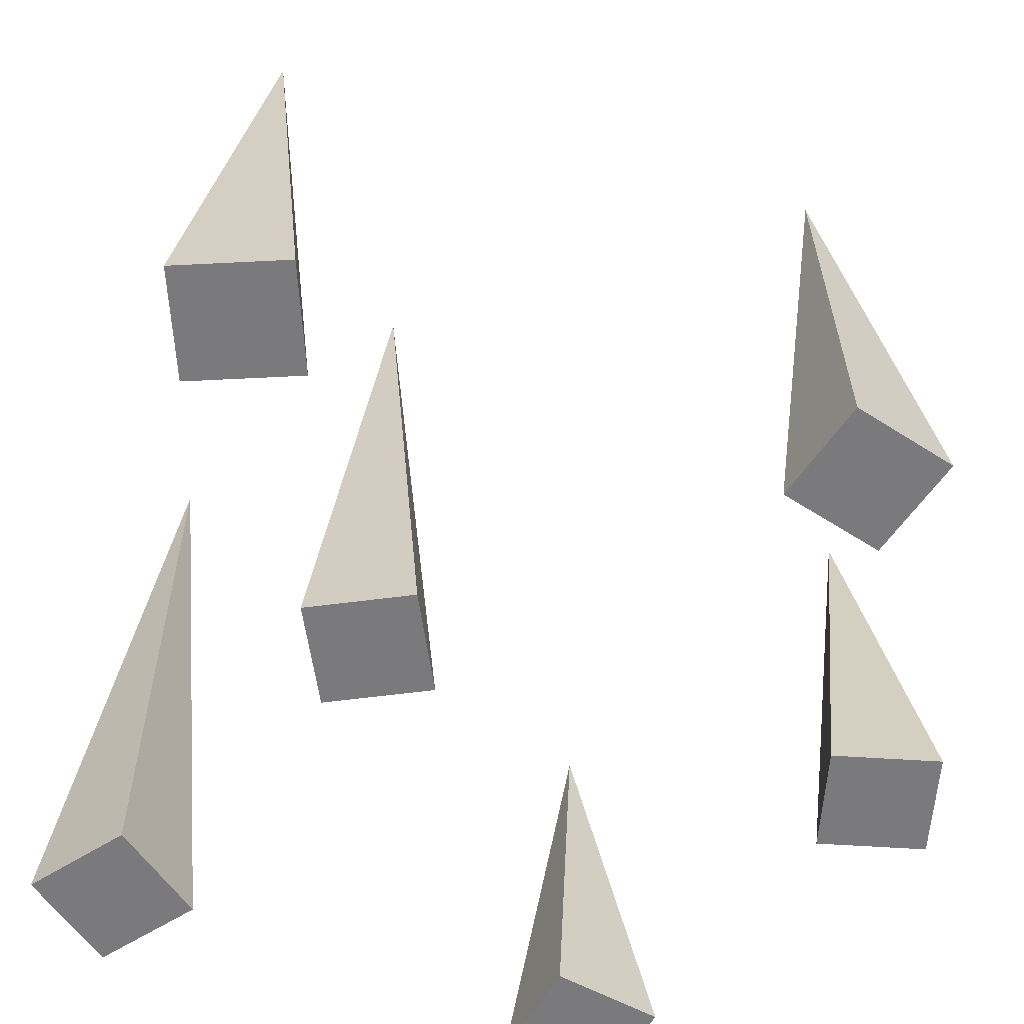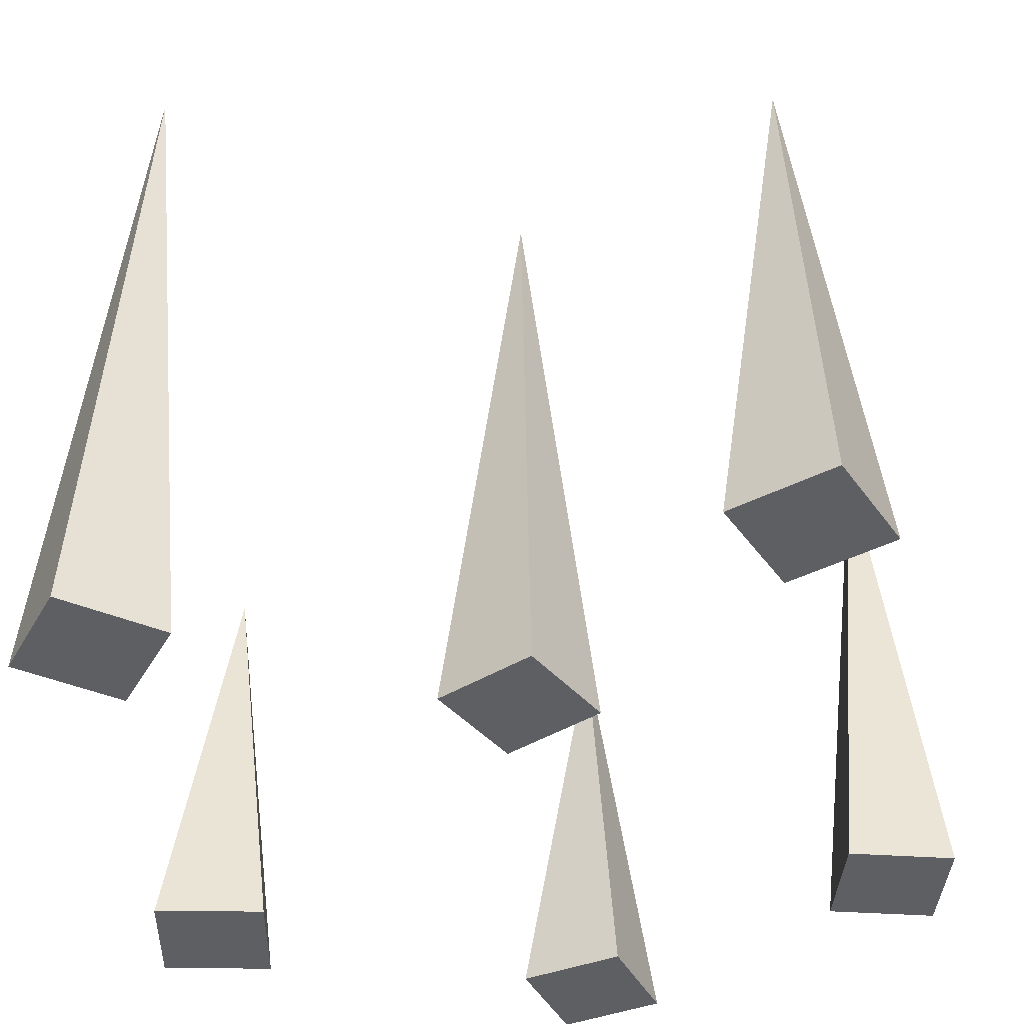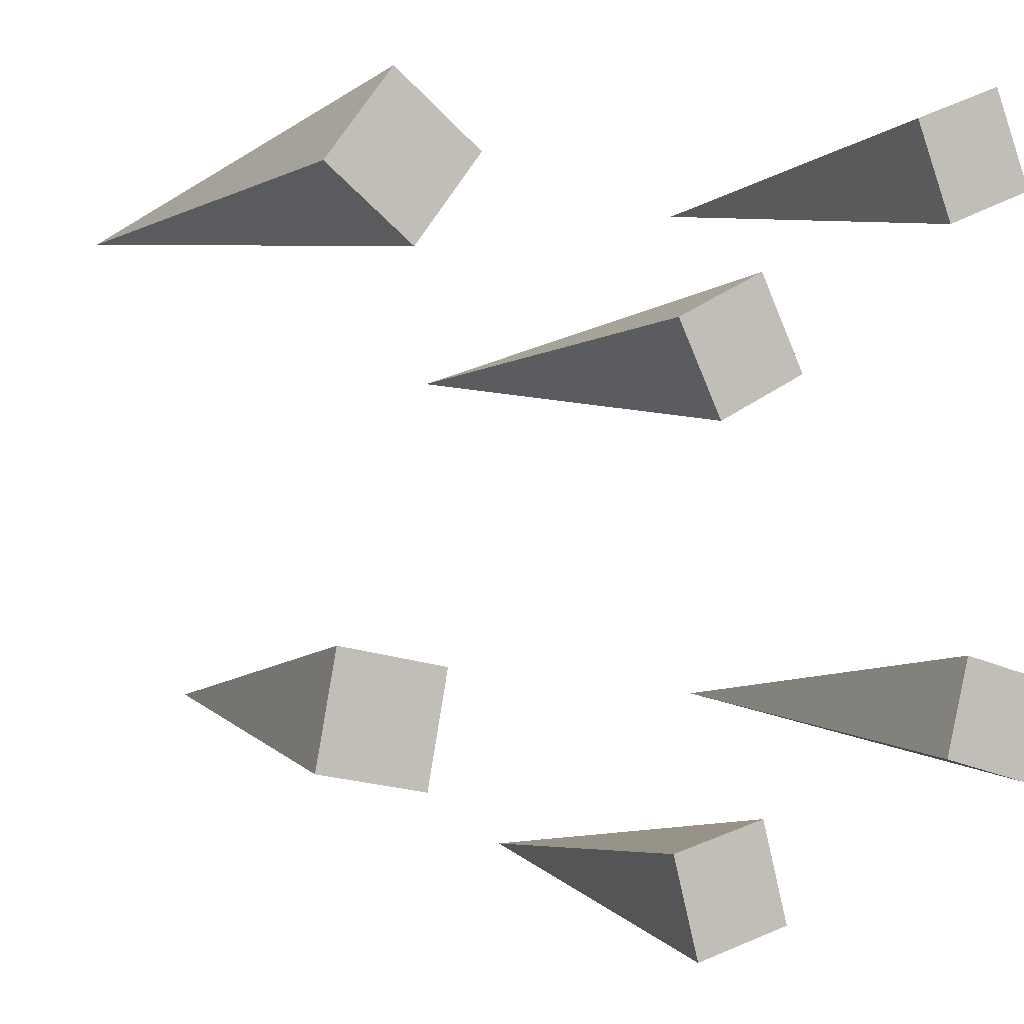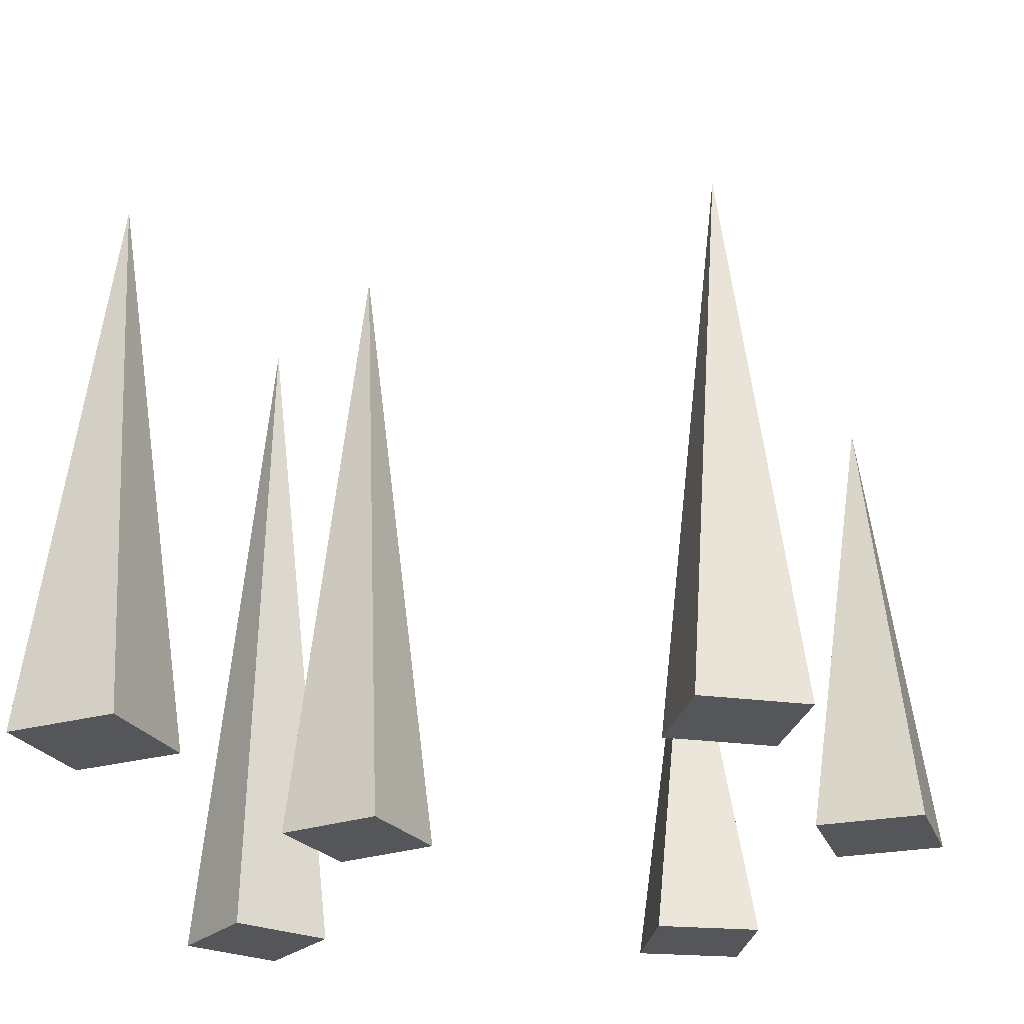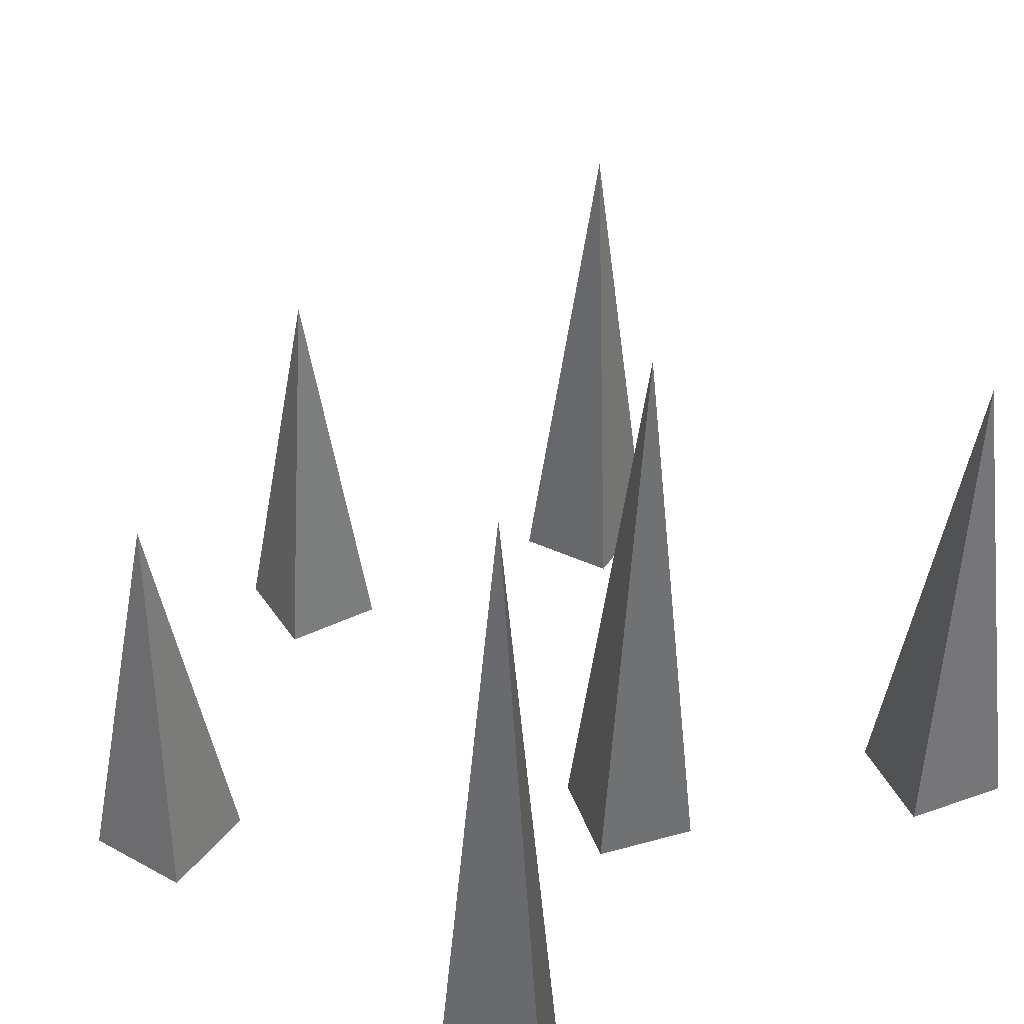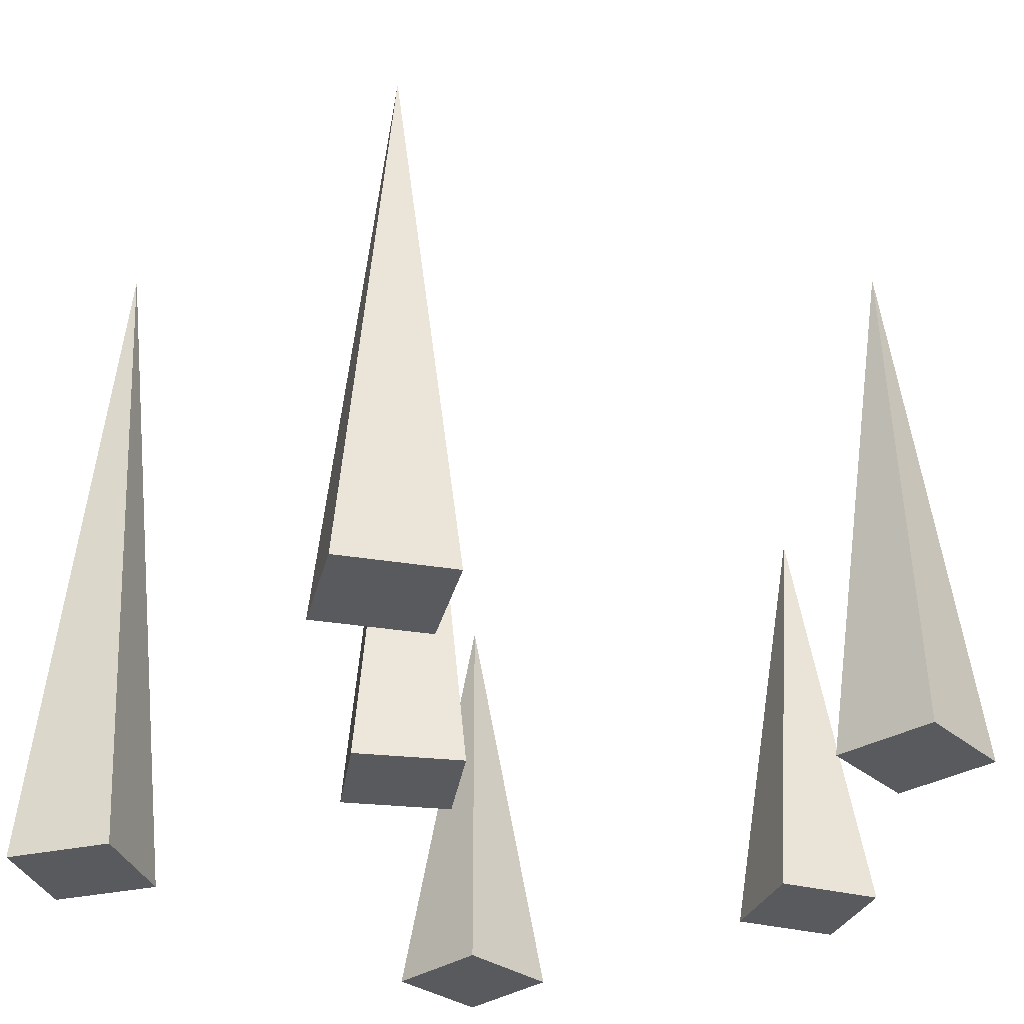
<metadata>
{"format":"obj","ext":"obj","renderer":"f3d","projection":"perspective","resolution":1024,"background":"white","views":[{"elev":-58.2,"azim":71.2,"up":"+Y"},{"elev":-41.0,"azim":10.3,"up":"+Y"},{"elev":-1.3,"azim":-30.6,"up":"+Z"},{"elev":-25.2,"azim":92.7,"up":"+Y"},{"elev":40.4,"azim":-45.4,"up":"+Y"},{"elev":-31.7,"azim":54.9,"up":"+Y"}]}
</metadata>
<code>
v -0.04688 0 -0.4766
v 0.07031 0 -0.4453
v 0 0.5 -0.3984
v -0.07812 0 -0.3594
v 0.03906 0 -0.3281
v 0.2969 0 -0.2734
v 0.4141 0 -0.3047
v 0.375 0.625 -0.2266
v 0.3281 0 -0.1562
v 0.4453 0 -0.1875
v -0.01562 0 0.1016
v 0.09375 0 0.1562
v 0.01562 0.7188 0.1875
v -0.07031 0 0.2109
v 0.03906 0 0.2656
v -0.5 0 -0.2578
v -0.375 0 -0.2812
v -0.4219 0.5 -0.2031
v -0.4766 0 -0.1328
v -0.3516 0 -0.1562
v 0.3047 0 0.3359
v 0.4219 0 0.3828
v 0.3438 0.625 0.4219
v 0.2578 0 0.4531
v 0.375 0 0.5
v -0.4922 0 0.3438
v -0.3906 0 0.2656
v -0.3984 0.8438 0.3594
v -0.4141 0 0.4453
v -0.3125 0 0.3672
f 1 2 3
f 1 3 4
f 1 4 2
f 2 4 5
f 2 5 3
f 3 5 4
f 6 7 8
f 6 8 9
f 6 9 7
f 7 9 10
f 7 10 8
f 8 10 9
f 11 12 13
f 11 13 14
f 11 14 12
f 12 14 15
f 12 15 13
f 13 15 14
f 16 17 18
f 16 18 19
f 16 19 17
f 17 19 20
f 17 20 18
f 18 20 19
f 21 22 23
f 21 23 24
f 21 24 22
f 22 24 25
f 22 25 23
f 23 25 24
f 26 27 28
f 26 28 29
f 26 29 27
f 27 29 30
f 27 30 28
f 28 30 29

</code>
